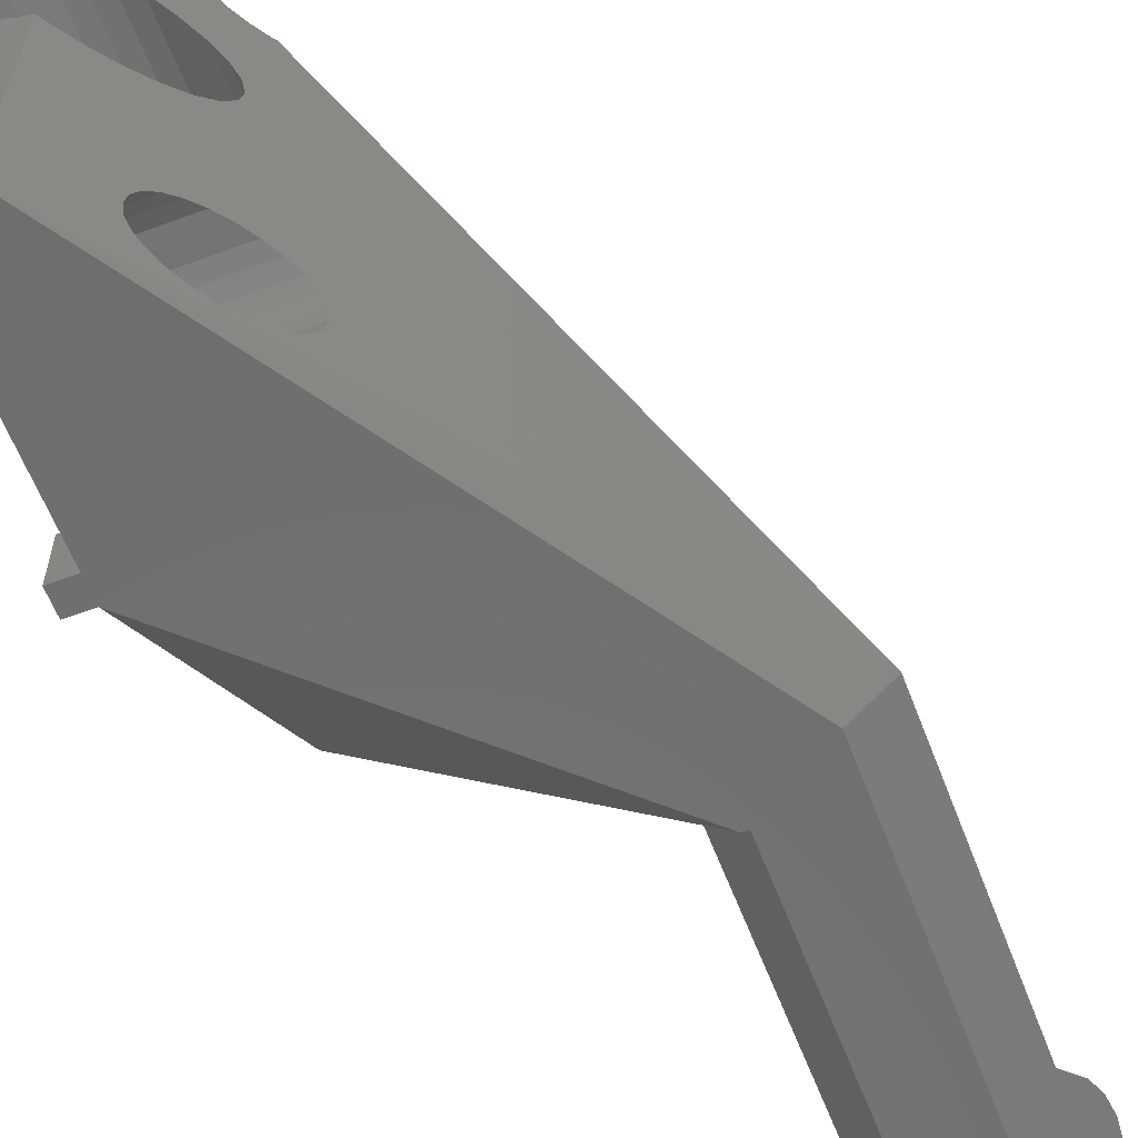
<metadata>
{"format":"stl","ext":"stl","renderer":"f3d","projection":"perspective","resolution":1024,"background":"white","views":[{"elev":-60.0,"azim":-159.2,"up":"+Y"}]}
</metadata>
<code>
# stl→obj: 425 verts, 862 faces
v -45.92 -4.975 64.94
v -46.1 -4.801 63.08
v -45.92 -4.975 61.21
v -44.61 -6.292 57.98
v -45.41 -5.483 59.48
v -44.19 -6.71 57.53
v -42.61 -8.292 60.81
v -40.9 -10 31.07
v -44.19 -6.71 31.07
v -40.9 -10 59.9
v -41.01 -9.892 59.88
v -41.59 -9.307 59.98
v -42.14 -8.761 60.3
v -43.27 -7.63 63.08
v -43.19 -7.707 62.25
v -43.19 -7.707 63.9
v -42.96 -7.933 64.67
v -42.61 -8.292 65.34
v -42.14 -8.761 65.85
v -41.59 -9.307 66.17
v -40.9 -10 70.25
v -41.01 -9.892 66.28
v -40.9 -10 66.25
v -41.01 -9.892 70.28
v -42.32 -8.575 70.03
v -43.55 -7.347 69.31
v -44.61 -6.292 68.17
v -45.41 -5.483 66.67
v -42.96 -7.933 61.48
v -40.44 0.8556 63.08
v -40.27 0.6821 61.21
v -40.27 0.6821 64.94
v -39.76 0.1735 66.67
v -38.95 -0.6356 68.17
v -37.89 -1.69 69.31
v -36.67 -2.918 70.03
v -35.35 -4.236 70.28
v -34.03 -5.553 70.03
v -38.48 -10 70.03
v -14 -10 10
v -10 -10 -10
v -14 -10 -10
v -10 -10 10
v -14 -10 12
v -39.94 -10 66.17
v -34.25 -10 35.08
v -10 -10 12
v -34.75 -10 35.08
v -34.75 -10 57.53
v -33.91 -10 68.17
v -32.29 -10 59.48
v -33.91 -10 57.98
v -31.28 -10 61.21
v -30.93 -10 63.08
v -31.28 -10 64.94
v -32.29 -10 66.67
v -36.59 -10 63.08
v -39.94 -10 59.98
v -36.74 -10 63.9
v -36.02 -10 69.31
v -38.85 -10 65.85
v -37.91 -10 65.34
v -37.19 -10 64.67
v -36.74 -10 62.25
v -37.19 -10 61.48
v -37.91 -10 60.81
v -38.85 -10 60.3
v -34.76 -4.821 66.17
v -35.35 -4.236 66.28
v -35.93 -3.65 66.17
v -36.48 -3.104 65.85
v -36.95 -2.636 65.34
v -37.31 -2.276 64.67
v -37.53 -2.05 63.9
v -37.61 -1.973 63.08
v -37.53 -2.05 62.25
v -37.31 -2.276 61.48
v -36.95 -2.636 60.81
v -36.48 -3.104 60.3
v -35.93 -3.65 59.98
v -35.35 -4.236 59.88
v -34.76 -4.821 59.98
v -44.19 -6.71 35.08
v -38.53 -1.054 57.53
v -38.53 -1.054 35.08
v -38.95 -0.6356 57.98
v -39.76 0.1735 59.48
v -32.8 -6.781 69.31
v -31.75 -7.836 68.17
v -33.75 -5.836 65.34
v -30.94 -8.645 66.67
v -33.16 -6.421 63.9
v -30.43 -9.153 64.94
v -33.09 -6.498 63.08
v -30.26 -9.327 63.08
v -33.39 -6.195 61.48
v -30.43 -9.153 61.21
v -34.22 -5.367 60.3
v -30.94 -8.645 59.48
v -31.75 -7.836 57.98
v -32.17 -7.418 57.53
v -32.17 -7.418 35.08
v -33.39 -6.195 64.67
v -33.75 -5.836 60.81
v -33.16 -6.421 62.25
v -34.22 -5.367 65.85
v -17.82 17.82 35.08
v -17.16 18.33 35.08
v -20.65 20.65 35.08
v -10.47 10.47 35.08
v -15.56 18.76 35.08
v -14.73 18.65 35.08
v -10 20.04 35.08
v -16.38 18.65 35.08
v -10.47 20.65 35.08
v -11.96 21.79 35.08
v -13.69 22.51 35.08
v -15.56 22.76 35.08
v -17.42 22.51 35.08
v -19.16 21.79 35.08
v -18.65 14.73 35.08
v -18.76 15.56 35.08
v -18.65 16.38 35.08
v -18.33 17.16 35.08
v -13.29 13.29 35.08
v -13.96 12.79 35.08
v -12.47 16.38 35.08
v -12.36 15.56 35.08
v -10 11.07 35.08
v -13.96 18.33 35.08
v -13.29 17.82 35.08
v -12.79 17.16 35.08
v -12.79 13.96 35.08
v -12.47 14.73 35.08
v -14.73 12.47 35.08
v -15.56 12.36 35.08
v -16.38 12.47 35.08
v -17.16 12.79 35.08
v -17.82 13.29 35.08
v -18.33 13.96 35.08
v -10 30 12
v -10 30 10
v -10 35 -10
v -10 35 10
v -10 35 12
v -10 31.12 0.5694
v -10 31.2 -2.22e-15
v -10 -2.9 1.905
v -10 -2.444 1.556
v -10 27.9 -1.905
v -10 -5 12
v -10 -5 10
v -10 -2.444 -1.556
v -10 -2.9 -1.905
v -10 -6.2 -2.22e-15
v -10 -1.875 -0.5694
v -10 -2.095 -1.1
v -10 -6.125 0.5694
v -10 28.43 2.125
v -10 29 2.2
v -10 -5.905 1.1
v -10 -5.556 1.556
v -10 -1.875 0.5694
v -10 -1.8 -2.22e-15
v -10 -5.1 1.905
v -10 -2.095 1.1
v -10 -4.569 2.125
v -10 -4 2.2
v -10 -3.431 2.125
v -10 29.57 -2.125
v -10 29 -2.2
v -10 -3.431 -2.125
v -10 -4 -2.2
v -10 -4.569 -2.125
v -10 -5.1 -1.905
v -10 -5.556 -1.556
v -10 -5.905 -1.1
v -10 -6.125 -0.5694
v -10 27.44 -1.556
v -10 26.8 -2.22e-15
v -10 28.43 -2.125
v -10 26.88 0.5694
v -10 27.09 1.1
v -10 27.44 1.556
v -10 30.1 -1.905
v -10 27.9 1.905
v -10 31.12 -0.5694
v -10 30.91 -1.1
v -10 30.56 -1.556
v -10 29.57 2.125
v -10 30.1 1.905
v -10 30.56 1.556
v -10 30.91 1.1
v -10 27.09 -1.1
v -10 26.88 -0.5694
v -8 -10 12
v -8 -5 12
v -8 -10 10
v -8 -5 10
v -14 10.51 -10
v -12.91 10.97 -10
v -11.81 11.81 -10
v -10.97 12.91 -10
v -10.44 14.18 -10
v -10.26 15.56 -10
v -10.97 18.21 -10
v -14 35 -10
v -10.44 16.93 -10
v -11.81 19.3 -10
v -12.91 20.15 -10
v -14 20.6 -10
v -20.15 18.21 -1.637
v -21.57 24.54 0.301
v -21.35 24.5 1.632e-15
v -20.49 24.65 -1.165
v -16.93 10.44 -6.016
v -18.21 10.97 -4.277
v -19.3 19.3 -2.783
v -19.7 25.1 -2.25
v -19.01 25.82 -3.182
v -18.21 20.15 -4.277
v -15.56 10.26 -7.882
v -18.08 29.37 -4.452
v -14.18 20.68 -9.749
v -15.56 20.86 -7.882
v -16.93 20.68 -6.016
v -18.49 26.75 -3.897
v -20.68 16.93 -0.9164
v -20.86 15.56 -0.6707
v -20.68 14.18 -0.9164
v -18.15 -2.835 -4.347
v -20.15 12.91 -1.637
v -19.3 11.81 -2.783
v -14.18 10.44 -9.749
v -20.49 -8.347 -1.165
v -21.35 -8.5 1.632e-15
v -24.66 -4 4.5
v -24.54 -5.165 4.347
v -24.21 -6.25 3.897
v -23.69 -7.182 3.182
v -23 -7.897 2.25
v -22.21 -8.347 1.165
v -19.7 -7.897 -2.25
v -19.01 -7.182 -3.182
v -18.49 -6.25 -3.897
v -24.21 -1.75 3.897
v -23.69 -0.818 3.182
v -18.49 -1.75 -3.897
v -19.7 -0.1029 -2.25
v -19.01 -0.818 -3.182
v -18.15 -5.165 -4.347
v -18.04 -4 -4.5
v -20.49 0.3467 -1.165
v -21.35 0.5 1.632e-15
v -22.21 0.3467 1.165
v -23 -0.1029 2.25
v -24.54 -2.835 4.347
v -18.15 27.84 -4.347
v -18.04 29 -4.5
v -19.19 27.84 4.347
v -14 35 12
v -15.09 33.5 2.411e-16
v -18.34 29 4.5
v -16.71 31.25 3.897
v -16.04 32.18 3.182
v -17.5 30.16 -4.347
v -16.71 31.25 -3.897
v -15.52 32.9 2.25
v -16.04 32.18 -3.182
v -15.2 33.35 1.165
v -15.52 32.9 -2.25
v -15.2 33.35 -1.165
v -17.5 30.16 4.347
v -19.97 26.75 3.897
v -20.65 25.82 3.182
v -21.16 25.1 2.25
v -21.49 24.65 1.165
v -18.65 14.73 31.07
v -18.76 15.56 31.07
v -18.33 13.96 31.07
v -17.82 13.29 31.07
v -17.16 12.79 31.07
v -16.38 12.47 31.07
v -15.56 12.36 31.07
v -14.73 12.47 31.07
v -13.96 12.79 31.07
v -13.29 13.29 31.07
v -12.79 13.96 31.07
v -12.47 14.73 31.07
v -12.36 15.56 31.07
v -12.47 16.38 31.07
v -12.79 17.16 31.07
v -13.29 17.82 31.07
v -13.96 18.33 31.07
v -14.73 18.65 31.07
v -15.56 18.76 31.07
v -16.38 18.65 31.07
v -17.16 18.33 31.07
v -17.82 17.82 31.07
v -18.33 17.16 31.07
v -18.65 16.38 31.07
v -8 35 12
v -8 35 10
v -8 30 12
v -8 30 10
v -14 -6.2 -3.109e-15
v -14 -6.125 -0.5694
v -14 -6.125 0.5694
v -14 -5.905 -1.1
v -14 -5.556 -1.556
v -14 -5.1 -1.905
v -14 -4.569 -2.125
v -14 -4 -2.2
v -14 -3.431 -2.125
v -14 -2.9 -1.905
v -14 -2.444 -1.556
v -14 -2.095 -1.1
v -14 -1.875 -0.5694
v -14 -1.8 -3.109e-15
v -14 -1.875 0.5694
v -14 -2.095 1.1
v -14 -2.444 1.556
v -14 -2.9 1.905
v -14 -3.431 2.125
v -14 -4 2.2
v -14 -4.569 2.125
v -14 -5.1 1.905
v -14 -5.556 1.556
v -14 -5.905 1.1
v -14 26.8 -3.109e-15
v -14 26.88 -0.5694
v -14 26.88 0.5694
v -14 27.09 -1.1
v -14 27.44 -1.556
v -14 27.9 -1.905
v -14 28.43 -2.125
v -14 29 -2.2
v -14 29.57 -2.125
v -14 30.1 -1.905
v -14 30.56 -1.556
v -14 30.91 -1.1
v -14 31.12 -0.5694
v -14 31.2 -3.109e-15
v -14 31.12 0.5694
v -14 30.91 1.1
v -14 30.56 1.556
v -14 30.1 1.905
v -14 29.57 2.125
v -14 29 2.2
v -14 28.43 2.125
v -14 27.9 1.905
v -14 27.44 1.556
v -14 27.09 1.1
v -12.91 20.15 31.07
v -14.18 20.68 31.07
v -11.81 19.3 31.07
v -10.97 18.21 31.07
v -10.44 16.93 31.07
v -10.26 15.56 31.07
v -10.44 14.18 31.07
v -10.97 12.91 31.07
v -11.81 11.81 31.07
v -12.91 10.97 31.07
v -14.18 10.44 31.07
v -15.56 10.26 31.07
v -16.93 10.44 31.07
v -18.21 10.97 31.07
v -19.3 11.81 31.07
v -20.15 12.91 31.07
v -20.68 14.18 31.07
v -20.86 15.56 31.07
v -20.68 16.93 31.07
v -20.15 18.21 31.07
v -19.3 19.3 31.07
v -18.21 20.15 31.07
v -16.93 20.68 31.07
v -15.56 20.86 31.07
v -14 29 -4.5
v -14 30.16 -4.347
v -14 27.84 -4.347
v -14 26.75 -3.897
v -14 25.82 -3.182
v -14 25.1 -2.25
v -14 24.65 -1.165
v -14 24.5 0
v -14 24.65 1.165
v -14 -2.835 4.347
v -14 -4 4.5
v -14 -5.165 4.347
v -14 -1.75 3.897
v -14 -0.818 3.182
v -14 -0.1029 2.25
v -14 0.3467 1.165
v -14 0.5 0
v -14 0.3467 -1.165
v -14 -0.1029 -2.25
v -14 -0.818 -3.182
v -14 -1.75 -3.897
v -14 -2.835 -4.347
v -14 -4 -4.5
v -14 -5.165 -4.347
v -14 -6.25 -3.897
v -14 -7.182 -3.182
v -14 -7.897 -2.25
v -14 -8.347 -1.165
v -14 -8.5 0
v -14 -8.347 1.165
v -14 -7.897 2.25
v -14 -7.182 3.182
v -14 -6.25 3.897
v -14 25.1 2.25
v -14 25.82 3.182
v -14 26.75 3.897
v -14 27.84 4.347
v -14 29 4.5
v -14 30.16 4.347
v -14 31.25 3.897
v -14 32.18 3.182
v -14 32.9 2.25
v -14 33.35 1.165
v -14 33.5 0
v -14 33.35 -1.165
v -14 32.9 -2.25
v -14 32.18 -3.182
v -14 31.25 -3.897
f 1 2 3
f 4 1 5
f 5 1 3
f 6 1 4
f 7 1 6
f 8 6 9
f 10 6 8
f 10 11 6
f 11 12 6
f 12 13 6
f 13 7 6
f 14 1 15
f 16 1 14
f 17 1 16
f 18 1 17
f 19 1 18
f 20 1 19
f 21 1 20
f 21 20 22
f 21 22 23
f 24 1 21
f 25 1 24
f 26 1 25
f 27 1 26
f 28 1 27
f 7 29 1
f 29 15 1
f 2 30 3
f 3 30 31
f 2 1 30
f 30 1 32
f 1 28 32
f 32 28 33
f 33 28 27
f 34 33 27
f 34 27 26
f 35 34 26
f 35 26 25
f 36 35 25
f 36 25 24
f 37 36 24
f 37 24 21
f 38 37 39
f 39 37 21
f 40 8 41
f 41 8 42
f 43 40 41
f 44 8 40
f 23 45 21
f 46 8 47
f 48 8 46
f 49 8 48
f 50 8 49
f 51 49 52
f 53 49 51
f 54 49 53
f 55 49 54
f 56 49 55
f 50 49 56
f 57 8 50
f 58 10 8
f 59 57 60
f 21 45 39
f 45 61 39
f 39 62 60
f 62 63 60
f 63 59 60
f 60 57 50
f 64 8 57
f 64 65 8
f 66 67 8
f 67 58 8
f 65 66 8
f 44 47 8
f 61 62 39
f 68 45 69
f 69 45 23
f 69 23 22
f 69 22 70
f 70 22 20
f 70 20 71
f 71 20 19
f 71 19 72
f 72 19 18
f 72 18 73
f 73 18 17
f 74 73 17
f 16 74 17
f 75 74 16
f 14 75 16
f 15 76 75
f 14 15 75
f 29 77 76
f 15 29 76
f 7 78 77
f 29 7 77
f 13 79 78
f 7 13 78
f 12 80 79
f 13 12 79
f 11 81 80
f 12 11 80
f 10 58 82
f 11 10 81
f 81 10 82
f 9 6 83
f 83 6 84
f 83 84 85
f 4 86 6
f 6 86 84
f 5 87 4
f 4 87 86
f 3 31 5
f 5 31 87
f 30 32 31
f 31 32 33
f 31 33 34
f 31 34 35
f 31 35 36
f 31 36 37
f 31 37 38
f 70 38 88
f 68 88 89
f 90 89 91
f 92 91 93
f 94 93 95
f 96 95 97
f 98 97 99
f 81 99 100
f 31 100 101
f 84 101 102
f 90 91 103
f 31 101 84
f 75 31 74
f 31 84 86
f 70 88 69
f 76 31 75
f 77 31 76
f 78 31 77
f 79 31 78
f 81 100 80
f 31 79 80
f 31 80 100
f 82 99 81
f 98 99 82
f 104 97 98
f 96 97 104
f 105 95 96
f 94 95 105
f 92 93 94
f 103 91 92
f 106 89 90
f 68 89 106
f 69 88 68
f 71 38 70
f 73 31 72
f 72 38 71
f 31 38 72
f 74 31 73
f 84 102 85
f 87 31 86
f 38 39 60
f 88 38 60
f 67 98 82
f 58 67 82
f 66 104 98
f 67 66 98
f 65 96 104
f 66 65 104
f 105 96 64
f 64 96 65
f 94 105 57
f 57 105 64
f 94 57 92
f 92 57 59
f 92 59 103
f 103 59 63
f 103 63 90
f 90 63 62
f 90 62 106
f 106 62 61
f 106 61 68
f 68 61 45
f 88 60 50
f 89 88 50
f 89 50 56
f 91 89 56
f 91 56 55
f 93 91 55
f 93 55 54
f 95 93 54
f 54 53 97
f 95 54 97
f 53 51 99
f 97 53 99
f 52 100 51
f 51 100 99
f 49 101 52
f 52 101 100
f 49 48 102
f 101 49 102
f 107 108 109
f 109 83 85
f 102 109 85
f 48 46 102
f 46 110 102
f 111 112 113
f 114 113 109
f 113 115 109
f 115 116 109
f 116 117 109
f 117 118 109
f 118 119 109
f 119 120 109
f 102 121 109
f 121 122 109
f 122 123 109
f 123 124 109
f 125 126 110
f 108 114 109
f 111 113 114
f 127 128 129
f 130 113 112
f 131 113 130
f 132 113 131
f 129 113 132
f 129 132 127
f 133 110 129
f 129 134 133
f 128 134 129
f 126 135 110
f 102 110 135
f 102 135 136
f 102 136 137
f 102 137 138
f 102 138 139
f 102 140 121
f 102 139 140
f 124 107 109
f 133 125 110
f 110 46 47
f 129 110 47
f 141 113 142
f 143 144 142
f 113 143 142
f 145 113 141
f 146 147 143
f 148 149 143
f 150 151 143
f 129 47 151
f 151 152 143
f 153 41 143
f 153 154 41
f 43 41 155
f 156 157 143
f 43 155 158
f 159 160 129
f 43 158 161
f 43 161 162
f 163 164 143
f 43 162 165
f 166 163 143
f 43 165 167
f 149 166 143
f 43 167 168
f 43 169 143
f 43 168 169
f 169 148 143
f 170 171 143
f 157 153 143
f 172 41 154
f 173 41 172
f 174 41 173
f 175 41 174
f 176 41 175
f 177 41 176
f 178 41 177
f 155 41 178
f 150 179 151
f 129 151 180
f 171 181 143
f 129 180 182
f 129 182 183
f 129 183 184
f 185 170 143
f 129 184 186
f 187 188 143
f 129 186 159
f 113 129 160
f 188 189 143
f 113 160 190
f 189 185 143
f 113 190 191
f 113 191 192
f 147 187 143
f 113 192 193
f 113 146 143
f 113 193 146
f 181 150 143
f 194 151 179
f 195 151 194
f 180 151 195
f 152 43 143
f 164 156 143
f 151 47 196
f 197 151 196
f 43 198 196
f 44 43 47
f 47 43 196
f 40 43 44
f 43 152 198
f 198 152 199
f 42 200 41
f 41 200 201
f 41 201 202
f 202 203 41
f 203 204 41
f 204 205 41
f 205 143 41
f 206 207 208
f 209 207 206
f 210 211 207
f 210 207 209
f 208 207 143
f 208 143 205
f 212 213 214
f 212 214 215
f 216 42 217
f 218 219 220
f 218 220 221
f 222 42 216
f 211 223 207
f 224 223 211
f 225 223 224
f 226 223 225
f 220 227 221
f 215 219 218
f 228 213 212
f 9 213 228
f 9 228 229
f 9 229 230
f 231 230 42
f 230 232 42
f 233 42 232
f 217 42 233
f 212 215 218
f 234 42 222
f 200 42 234
f 235 42 236
f 9 237 238
f 9 238 239
f 9 239 240
f 9 240 241
f 9 241 242
f 9 242 42
f 242 236 42
f 243 42 235
f 244 42 243
f 245 42 244
f 246 230 247
f 248 230 231
f 249 230 250
f 245 251 42
f 250 230 248
f 251 252 42
f 252 231 42
f 253 230 249
f 254 230 253
f 255 230 254
f 256 230 255
f 247 230 256
f 9 230 246
f 9 246 257
f 9 257 237
f 221 227 258
f 221 258 259
f 259 223 226
f 221 259 226
f 8 9 42
f 213 9 83
f 260 83 261
f 262 261 207
f 260 261 263
f 264 261 265
f 223 266 207
f 266 267 207
f 265 261 268
f 267 269 207
f 268 261 270
f 269 271 207
f 271 272 207
f 272 262 207
f 273 261 264
f 263 261 273
f 274 83 260
f 275 83 274
f 276 83 275
f 277 83 276
f 213 83 277
f 270 261 262
f 261 83 109
f 261 109 120
f 261 120 119
f 261 119 118
f 261 118 145
f 145 118 117
f 145 117 116
f 145 116 115
f 145 115 113
f 122 121 278
f 279 122 278
f 121 140 280
f 278 121 280
f 140 139 281
f 280 140 281
f 138 282 139
f 139 282 281
f 137 283 138
f 138 283 282
f 136 284 137
f 137 284 283
f 135 285 136
f 136 285 284
f 126 286 135
f 135 286 285
f 125 287 126
f 126 287 286
f 133 288 125
f 125 288 287
f 134 289 133
f 133 289 288
f 128 290 134
f 134 290 289
f 128 127 290
f 290 127 291
f 127 132 291
f 291 132 292
f 132 131 292
f 292 131 293
f 293 131 130
f 294 293 130
f 294 130 112
f 295 294 112
f 295 112 111
f 296 295 111
f 296 111 114
f 297 296 114
f 297 114 108
f 298 297 108
f 298 108 107
f 299 298 107
f 299 107 124
f 300 299 124
f 300 124 123
f 301 300 123
f 301 123 122
f 279 301 122
f 207 261 143
f 143 261 144
f 144 145 302
f 261 145 144
f 144 302 303
f 152 151 199
f 199 151 197
f 145 141 304
f 302 145 304
f 141 142 305
f 304 141 305
f 142 144 305
f 305 144 303
f 155 178 306
f 306 178 307
f 158 155 308
f 308 155 306
f 178 177 307
f 307 177 309
f 177 176 309
f 309 176 310
f 310 176 175
f 311 310 175
f 311 175 174
f 312 311 174
f 312 174 173
f 313 312 173
f 173 172 314
f 313 173 314
f 172 154 315
f 314 172 315
f 154 153 316
f 315 154 316
f 153 157 317
f 316 153 317
f 157 156 318
f 317 157 318
f 156 164 319
f 318 156 319
f 164 163 320
f 319 164 320
f 163 166 321
f 320 163 321
f 166 149 322
f 321 166 322
f 148 323 149
f 149 323 322
f 169 324 148
f 148 324 323
f 168 325 169
f 169 325 324
f 168 167 325
f 325 167 326
f 167 165 326
f 326 165 327
f 165 162 327
f 327 162 328
f 162 161 328
f 328 161 329
f 161 158 329
f 329 158 308
f 180 195 330
f 330 195 331
f 182 180 332
f 332 180 330
f 195 194 331
f 331 194 333
f 194 179 333
f 333 179 334
f 334 179 150
f 335 334 150
f 335 150 181
f 336 335 181
f 336 181 171
f 337 336 171
f 171 170 338
f 337 171 338
f 170 185 339
f 338 170 339
f 185 189 340
f 339 185 340
f 189 188 341
f 340 189 341
f 188 187 342
f 341 188 342
f 187 147 343
f 342 187 343
f 147 146 344
f 343 147 344
f 146 193 345
f 344 146 345
f 193 192 346
f 345 193 346
f 191 347 192
f 192 347 346
f 190 348 191
f 191 348 347
f 160 349 190
f 190 349 348
f 160 159 349
f 349 159 350
f 159 186 350
f 350 186 351
f 186 184 351
f 351 184 352
f 184 183 352
f 352 183 353
f 183 182 353
f 353 182 332
f 196 198 199
f 197 196 199
f 211 210 354
f 224 211 355
f 355 211 354
f 209 356 354
f 210 209 354
f 357 356 206
f 206 356 209
f 358 357 208
f 208 357 206
f 359 358 205
f 205 358 208
f 359 205 360
f 360 205 204
f 360 204 361
f 361 204 203
f 361 203 362
f 362 203 202
f 362 202 363
f 363 202 201
f 363 201 364
f 364 201 200
f 364 200 234
f 364 234 365
f 365 234 222
f 365 222 366
f 366 222 216
f 366 216 367
f 367 216 217
f 367 217 368
f 368 217 233
f 369 368 233
f 232 369 233
f 370 369 232
f 230 370 232
f 371 370 230
f 229 371 230
f 228 372 371
f 229 228 371
f 212 373 372
f 228 212 372
f 218 374 373
f 212 218 373
f 221 375 374
f 218 221 374
f 226 376 375
f 221 226 375
f 225 377 376
f 226 225 376
f 224 355 377
f 225 224 377
f 259 378 379
f 223 259 266
f 266 259 379
f 380 378 259
f 258 380 259
f 381 380 258
f 227 381 258
f 382 381 227
f 220 382 227
f 382 220 383
f 383 220 219
f 383 219 384
f 384 219 215
f 384 215 385
f 385 215 214
f 386 385 277
f 277 385 214
f 277 214 213
f 387 388 257
f 257 388 237
f 389 238 388
f 388 238 237
f 390 387 246
f 246 387 257
f 391 390 247
f 247 390 246
f 256 392 391
f 247 256 391
f 255 393 392
f 256 255 392
f 254 394 393
f 255 254 393
f 253 395 394
f 254 253 394
f 249 396 395
f 253 249 395
f 250 397 396
f 249 250 396
f 248 398 397
f 250 248 397
f 231 399 398
f 248 231 398
f 252 400 399
f 231 252 399
f 401 400 252
f 251 401 252
f 402 401 251
f 245 402 251
f 403 402 245
f 244 403 245
f 403 244 404
f 404 244 243
f 404 243 405
f 405 243 235
f 405 235 406
f 406 235 236
f 406 236 407
f 407 236 242
f 407 242 408
f 408 242 241
f 408 241 409
f 409 241 240
f 409 240 410
f 410 240 239
f 410 239 389
f 389 239 238
f 411 386 276
f 276 386 277
f 412 411 275
f 275 411 276
f 413 412 274
f 274 412 275
f 414 413 260
f 260 413 274
f 415 414 263
f 263 414 260
f 416 415 273
f 273 415 263
f 417 416 264
f 264 416 273
f 418 417 265
f 265 417 264
f 268 419 418
f 265 268 418
f 270 420 419
f 268 270 419
f 262 421 420
f 270 262 420
f 422 421 262
f 272 422 262
f 423 422 272
f 271 423 272
f 424 423 271
f 269 424 271
f 425 424 269
f 267 425 269
f 379 425 267
f 266 379 267
f 373 374 372
f 372 374 375
f 372 375 376
f 372 376 377
f 372 377 355
f 372 355 354
f 295 354 356
f 294 356 357
f 292 357 358
f 291 358 359
f 289 359 360
f 288 360 361
f 287 361 362
f 285 362 363
f 284 363 364
f 282 364 365
f 372 365 366
f 372 366 367
f 372 367 368
f 372 368 369
f 372 369 370
f 372 370 371
f 282 365 281
f 372 278 280
f 372 280 365
f 280 281 365
f 283 364 282
f 284 364 283
f 286 362 285
f 279 372 301
f 288 361 287
f 289 360 288
f 290 359 289
f 291 359 290
f 292 358 291
f 293 357 292
f 294 357 293
f 295 356 294
f 296 354 295
f 299 372 298
f 297 354 296
f 372 354 297
f 372 297 298
f 300 372 299
f 301 372 300
f 278 372 279
f 287 362 286
f 285 363 284
f 304 305 303
f 302 304 303
f 402 403 401
f 401 403 404
f 401 404 405
f 401 405 406
f 401 406 407
f 401 407 408
f 401 408 409
f 329 409 410
f 328 410 389
f 326 389 388
f 324 388 387
f 323 387 390
f 321 390 391
f 320 391 392
f 318 392 393
f 401 393 394
f 401 394 395
f 401 395 396
f 401 396 397
f 401 397 398
f 401 398 399
f 401 399 400
f 314 401 313
f 317 393 316
f 401 314 315
f 401 315 316
f 401 316 393
f 318 393 317
f 319 392 318
f 320 392 319
f 322 390 321
f 323 390 322
f 325 388 324
f 326 388 325
f 327 389 326
f 328 389 327
f 329 410 328
f 308 409 329
f 309 401 307
f 306 409 308
f 307 409 306
f 401 409 307
f 310 401 309
f 311 401 310
f 312 401 311
f 321 391 320
f 313 401 312
f 324 387 323
f 381 382 380
f 380 382 383
f 380 383 384
f 380 384 385
f 380 385 386
f 380 386 411
f 380 411 412
f 353 412 413
f 352 413 414
f 350 414 415
f 348 415 416
f 347 416 417
f 345 417 418
f 344 418 419
f 342 419 420
f 380 420 421
f 380 421 422
f 380 422 423
f 380 423 424
f 380 424 425
f 380 425 379
f 380 379 378
f 338 380 337
f 341 420 340
f 380 338 339
f 380 339 340
f 380 340 420
f 342 420 341
f 343 419 342
f 344 419 343
f 346 417 345
f 347 417 346
f 349 415 348
f 350 415 349
f 351 414 350
f 352 414 351
f 353 413 352
f 332 412 353
f 333 380 331
f 330 412 332
f 331 412 330
f 380 412 331
f 334 380 333
f 335 380 334
f 336 380 335
f 345 418 344
f 337 380 336
f 348 416 347

</code>
